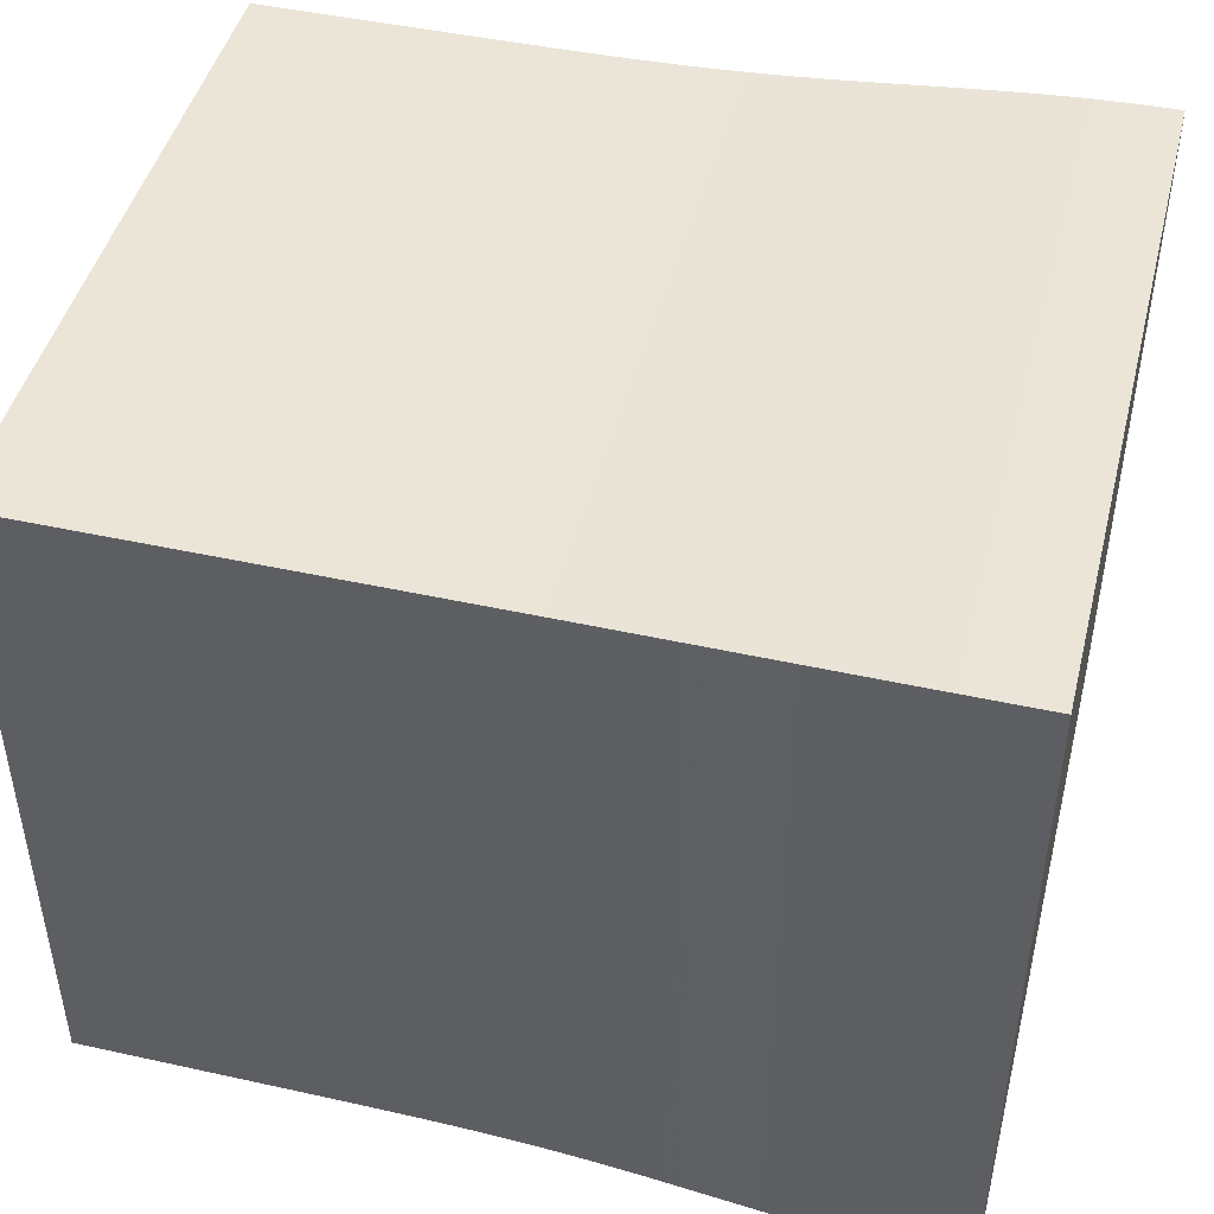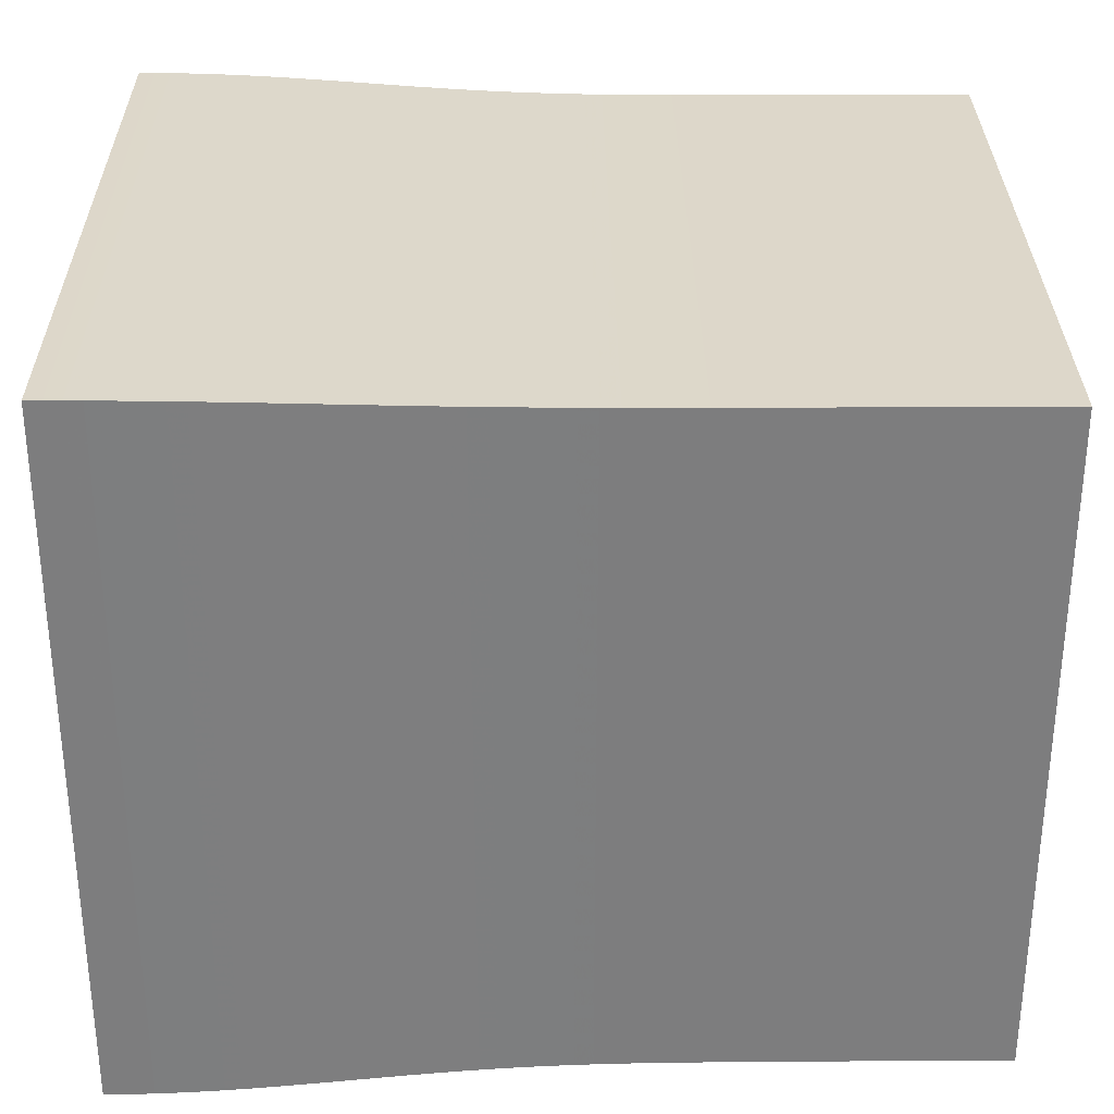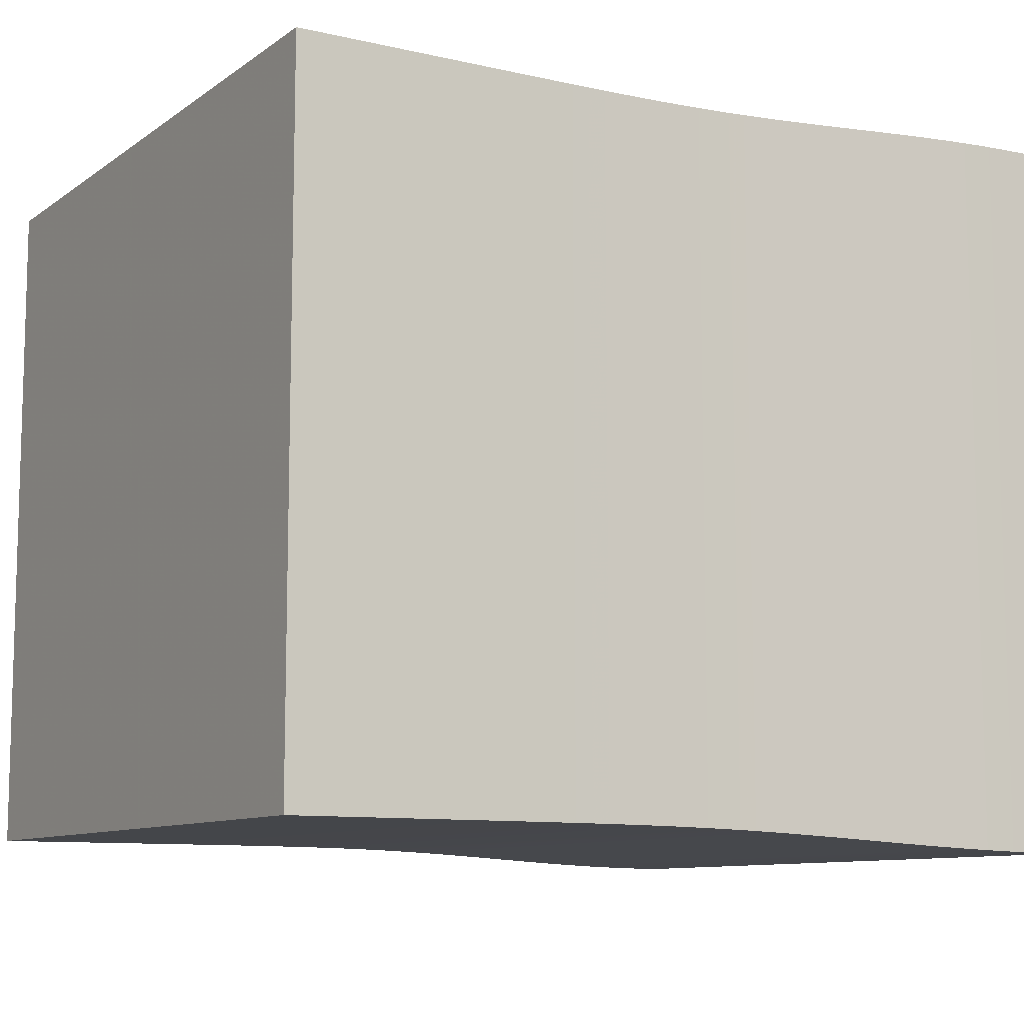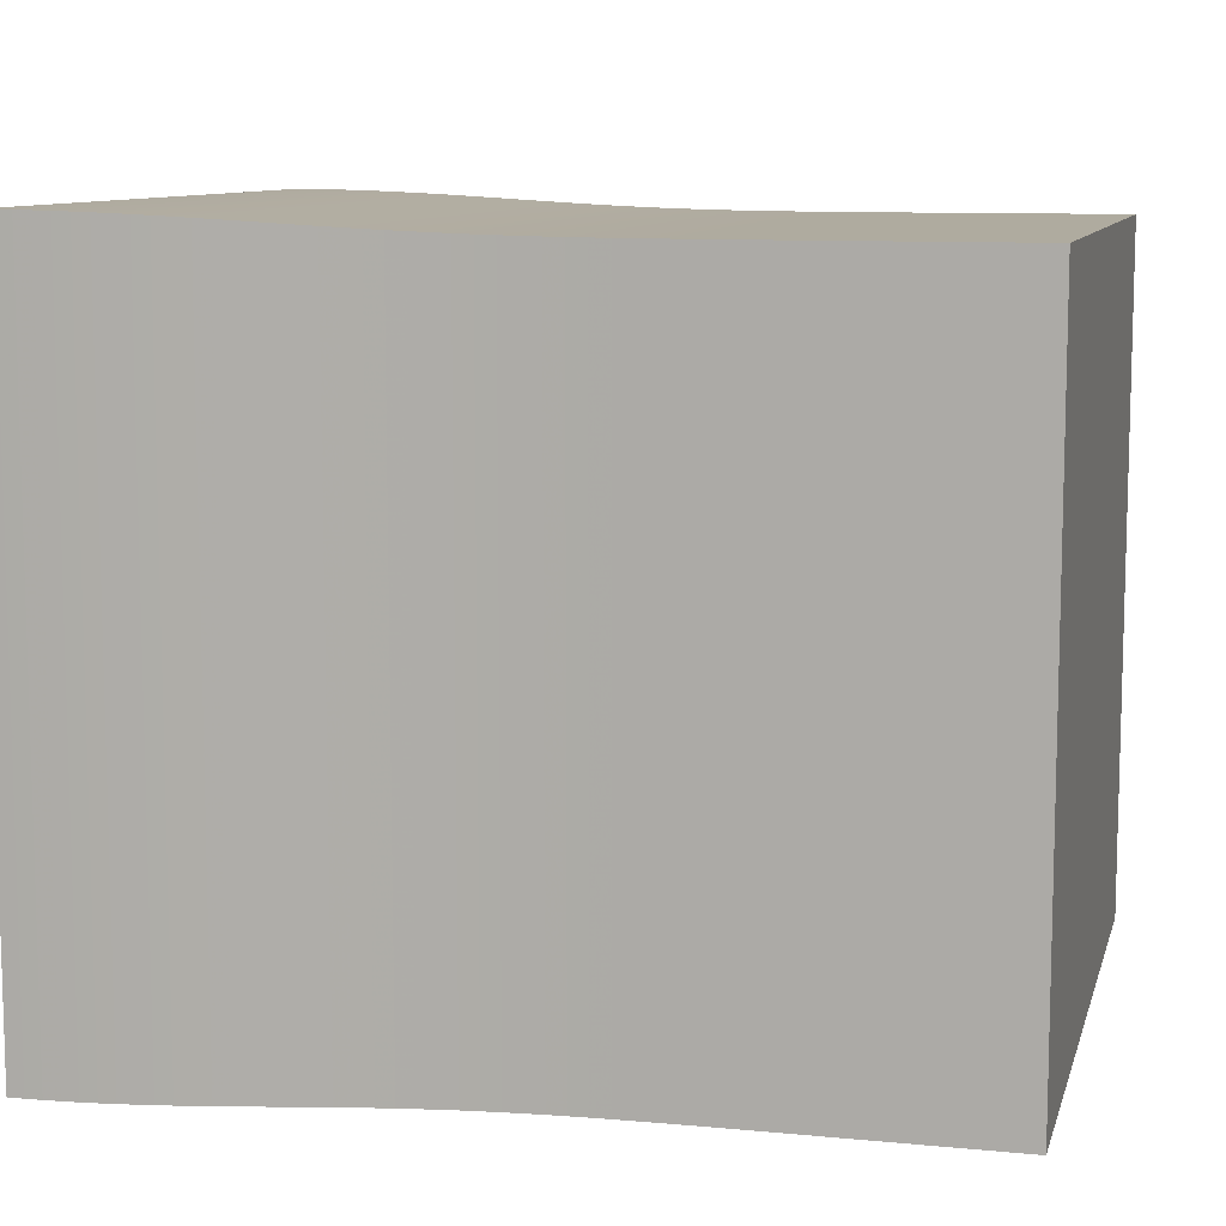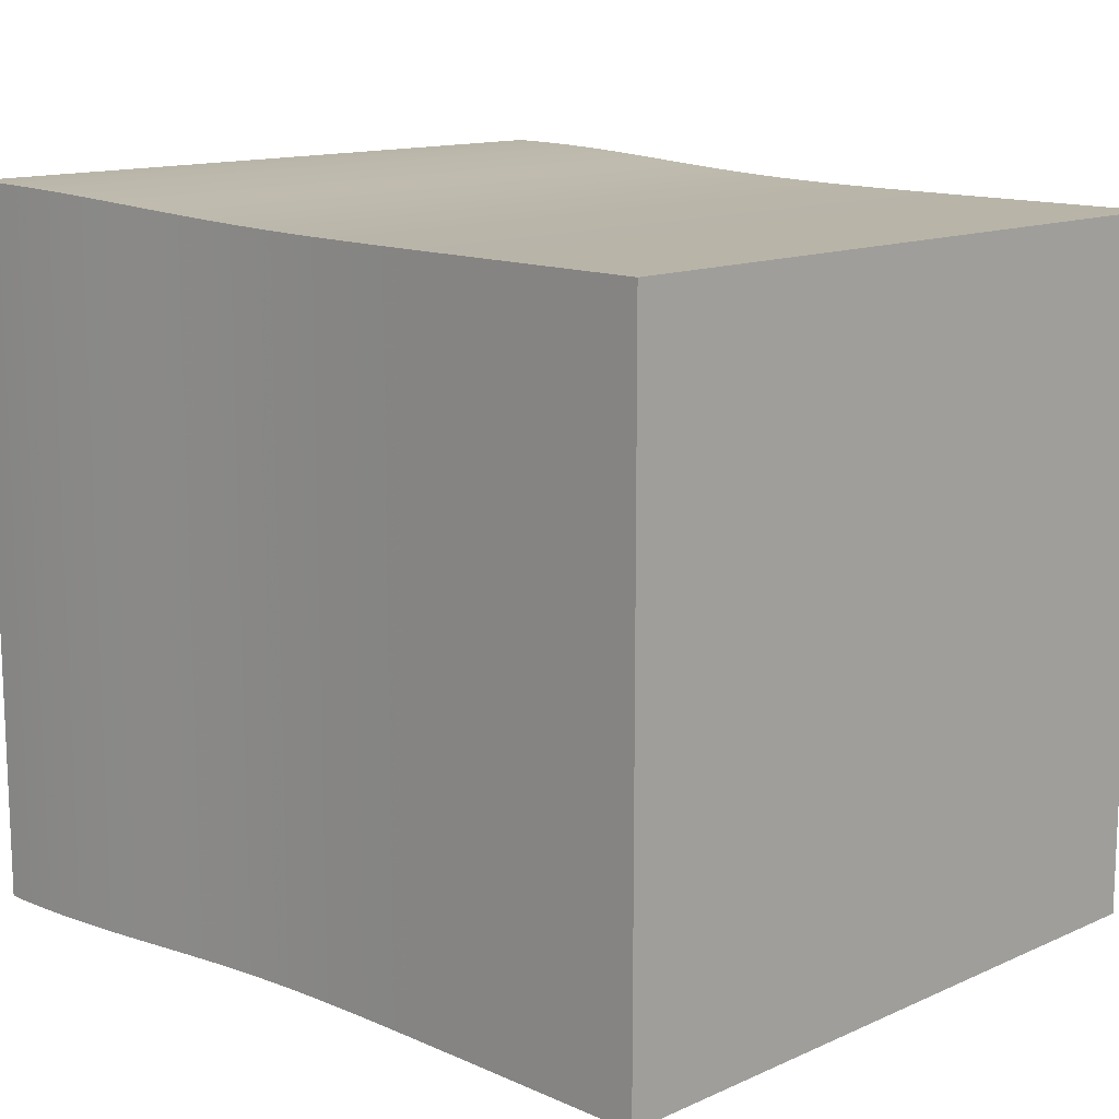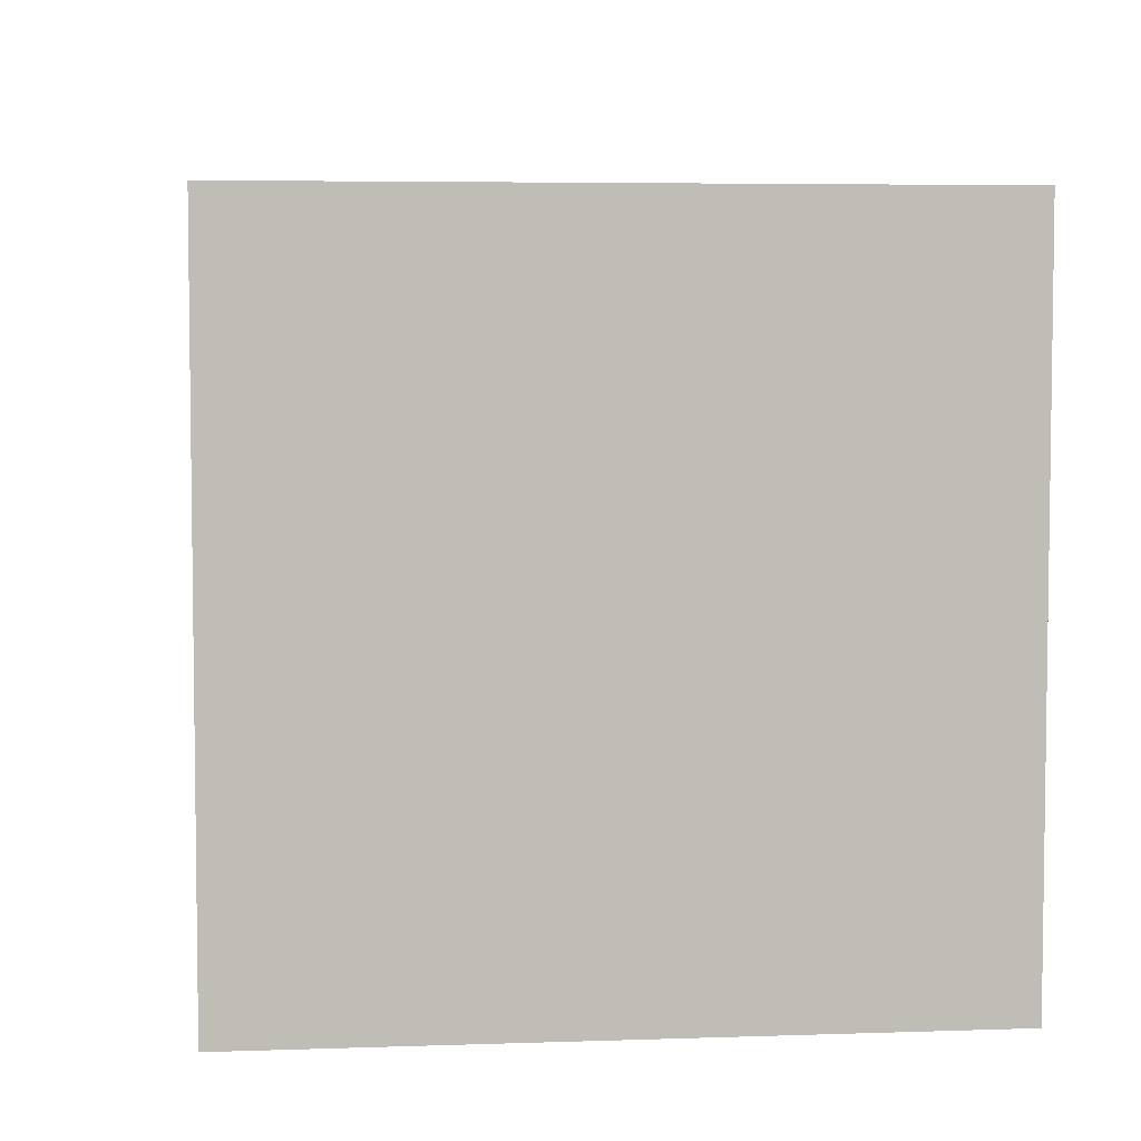
<metadata>
{"format":"obj","ext":"obj","renderer":"f3d","projection":"perspective","resolution":1024,"background":"white","views":[{"elev":45.9,"azim":-165.8,"up":"+Z"},{"elev":30.9,"azim":-0.5,"up":"+Y"},{"elev":-9.8,"azim":149.3,"up":"+Z"},{"elev":9.6,"azim":14.0,"up":"+Z"},{"elev":13.3,"azim":44.9,"up":"+Z"},{"elev":5.1,"azim":83.8,"up":"+Z"}]}
</metadata>
<code>
v 0 0.2343 0.2343
v 0 0.2343 -0.2343
v 0 -0.2343 -0.2343
v 0 -0.2343 0.2343
v 0.01041 0.2343 0.2343
v 0.01041 0.2343 -0.2343
v 0.01041 -0.2343 -0.2343
v 0.01041 -0.2343 0.2343
v 0.02082 0.2342 0.2342
v 0.02082 0.2342 -0.2342
v 0.02082 -0.2342 -0.2342
v 0.02082 -0.2342 0.2342
v 0.03125 0.234 0.234
v 0.03125 0.234 -0.234
v 0.03125 -0.234 -0.234
v 0.03125 -0.234 0.234
v 0.0417 0.2338 0.2338
v 0.0417 0.2338 -0.2338
v 0.0417 -0.2338 -0.2338
v 0.0417 -0.2338 0.2338
v 0.05216 0.2335 0.2335
v 0.05216 0.2335 -0.2335
v 0.05216 -0.2335 -0.2335
v 0.05216 -0.2335 0.2335
v 0.06266 0.2332 0.2332
v 0.06266 0.2332 -0.2332
v 0.06266 -0.2332 -0.2332
v 0.06266 -0.2332 0.2332
v 0.07318 0.2328 0.2328
v 0.07318 0.2328 -0.2328
v 0.07318 -0.2328 -0.2328
v 0.07318 -0.2328 0.2328
v 0.08375 0.2323 0.2323
v 0.08375 0.2323 -0.2323
v 0.08375 -0.2323 -0.2323
v 0.08375 -0.2323 0.2323
v 0.09436 0.2318 0.2318
v 0.09436 0.2318 -0.2318
v 0.09436 -0.2318 -0.2318
v 0.09436 -0.2318 0.2318
v 0.105 0.2313 0.2313
v 0.105 0.2313 -0.2313
v 0.105 -0.2313 -0.2313
v 0.105 -0.2313 0.2313
v 0.1157 0.2308 0.2308
v 0.1157 0.2308 -0.2308
v 0.1157 -0.2308 -0.2308
v 0.1157 -0.2308 0.2308
v 0.1265 0.2302 0.2302
v 0.1265 0.2302 -0.2302
v 0.1265 -0.2302 -0.2302
v 0.1265 -0.2302 0.2302
v 0.1373 0.2296 0.2296
v 0.1373 0.2296 -0.2296
v 0.1373 -0.2296 -0.2296
v 0.1373 -0.2296 0.2296
v 0.1482 0.2289 0.2289
v 0.1482 0.2289 -0.2289
v 0.1482 -0.2289 -0.2289
v 0.1482 -0.2289 0.2289
v 0.1591 0.2283 0.2283
v 0.1591 0.2283 -0.2283
v 0.1591 -0.2283 -0.2283
v 0.1591 -0.2283 0.2283
v 0.1701 0.2277 0.2277
v 0.1701 0.2277 -0.2277
v 0.1701 -0.2277 -0.2277
v 0.1701 -0.2277 0.2277
v 0.1811 0.2271 0.2271
v 0.1811 0.2271 -0.2271
v 0.1811 -0.2271 -0.2271
v 0.1811 -0.2271 0.2271
v 0.1922 0.2265 0.2265
v 0.1922 0.2265 -0.2265
v 0.1922 -0.2265 -0.2265
v 0.1922 -0.2265 0.2265
v 0.2034 0.2259 0.2259
v 0.2034 0.2259 -0.2259
v 0.2034 -0.2259 -0.2259
v 0.2034 -0.2259 0.2259
v 0.2146 0.2254 0.2254
v 0.2146 0.2254 -0.2254
v 0.2146 -0.2254 -0.2254
v 0.2146 -0.2254 0.2254
v 0.2259 0.2249 0.2249
v 0.2259 0.2249 -0.2249
v 0.2259 -0.2249 -0.2249
v 0.2259 -0.2249 0.2249
v 0.2372 0.2244 0.2244
v 0.2372 0.2244 -0.2244
v 0.2372 -0.2244 -0.2244
v 0.2372 -0.2244 0.2244
v 0.2486 0.224 0.224
v 0.2486 0.224 -0.224
v 0.2486 -0.224 -0.224
v 0.2486 -0.224 0.224
v 0.26 0.2237 0.2237
v 0.26 0.2237 -0.2237
v 0.26 -0.2237 -0.2237
v 0.26 -0.2237 0.2237
v 0.2714 0.2234 0.2234
v 0.2714 0.2234 -0.2234
v 0.2714 -0.2234 -0.2234
v 0.2714 -0.2234 0.2234
v 0.2829 0.2231 0.2231
v 0.2829 0.2231 -0.2231
v 0.2829 -0.2231 -0.2231
v 0.2829 -0.2231 0.2231
v 0.2944 0.2229 0.2229
v 0.2944 0.2229 -0.2229
v 0.2944 -0.2229 -0.2229
v 0.2944 -0.2229 0.2229
v 0.3059 0.2227 0.2227
v 0.3059 0.2227 -0.2227
v 0.3059 -0.2227 -0.2227
v 0.3059 -0.2227 0.2227
v 0.3175 0.2226 0.2226
v 0.3175 0.2226 -0.2226
v 0.3175 -0.2226 -0.2226
v 0.3175 -0.2226 0.2226
v 0.329 0.2225 0.2225
v 0.329 0.2225 -0.2225
v 0.329 -0.2225 -0.2225
v 0.329 -0.2225 0.2225
v 0.3405 0.2224 0.2224
v 0.3405 0.2224 -0.2224
v 0.3405 -0.2224 -0.2224
v 0.3405 -0.2224 0.2224
v 0.3521 0.2223 0.2223
v 0.3521 0.2223 -0.2223
v 0.3521 -0.2223 -0.2223
v 0.3521 -0.2223 0.2223
v 0.3637 0.2223 0.2223
v 0.3637 0.2223 -0.2223
v 0.3637 -0.2223 -0.2223
v 0.3637 -0.2223 0.2223
v 0.3752 0.2223 0.2223
v 0.3752 0.2223 -0.2223
v 0.3752 -0.2223 -0.2223
v 0.3752 -0.2223 0.2223
v 0.3868 0.2222 0.2222
v 0.3868 0.2222 -0.2222
v 0.3868 -0.2222 -0.2222
v 0.3868 -0.2222 0.2222
v 0.3984 0.2222 0.2222
v 0.3984 0.2222 -0.2222
v 0.3984 -0.2222 -0.2222
v 0.3984 -0.2222 0.2222
v 0.41 0.2222 0.2222
v 0.41 0.2222 -0.2222
v 0.41 -0.2222 -0.2222
v 0.41 -0.2222 0.2222
v 0.4215 0.2222 0.2222
v 0.4215 0.2222 -0.2222
v 0.4215 -0.2222 -0.2222
v 0.4215 -0.2222 0.2222
v 0.4331 0.2222 0.2222
v 0.4331 0.2222 -0.2222
v 0.4331 -0.2222 -0.2222
v 0.4331 -0.2222 0.2222
v 0.4447 0.2222 0.2222
v 0.4447 0.2222 -0.2222
v 0.4447 -0.2222 -0.2222
v 0.4447 -0.2222 0.2222
v 0.4562 0.2222 0.2222
v 0.4562 0.2222 -0.2222
v 0.4562 -0.2222 -0.2222
v 0.4562 -0.2222 0.2222
v 0.4678 0.2222 0.2222
v 0.4678 0.2222 -0.2222
v 0.4678 -0.2222 -0.2222
v 0.4678 -0.2222 0.2222
v 0.4794 0.2222 0.2222
v 0.4794 0.2222 -0.2222
v 0.4794 -0.2222 -0.2222
v 0.4794 -0.2222 0.2222
v 0.491 0.2222 0.2222
v 0.491 0.2222 -0.2222
v 0.491 -0.2222 -0.2222
v 0.491 -0.2222 0.2222
v 0.5025 0.2222 0.2222
v 0.5025 0.2222 -0.2222
v 0.5025 -0.2222 -0.2222
v 0.5025 -0.2222 0.2222
v 0.5141 0.2222 0.2222
v 0.5141 0.2222 -0.2222
v 0.5141 -0.2222 -0.2222
v 0.5141 -0.2222 0.2222
v 0.5257 0.2222 0.2222
v 0.5257 0.2222 -0.2222
v 0.5257 -0.2222 -0.2222
v 0.5257 -0.2222 0.2222
v 0.5373 0.2222 0.2222
v 0.5373 0.2222 -0.2222
v 0.5373 -0.2222 -0.2222
v 0.5373 -0.2222 0.2222
v 0.5488 0.2222 0.2222
v 0.5488 0.2222 -0.2222
v 0.5488 -0.2222 -0.2222
v 0.5488 -0.2222 0.2222
f 1 2 3
f 1 3 4
f 1 5 6
f 5 9 10
f 9 13 14
f 13 17 18
f 17 21 22
f 21 25 26
f 25 29 30
f 29 33 34
f 33 37 38
f 37 41 42
f 41 45 46
f 45 49 50
f 49 53 54
f 53 57 58
f 57 61 62
f 61 65 66
f 65 69 70
f 69 73 74
f 73 77 78
f 77 81 82
f 81 85 86
f 85 89 90
f 89 93 94
f 93 97 98
f 97 101 102
f 101 105 106
f 105 109 110
f 109 113 114
f 113 117 118
f 117 121 122
f 121 125 126
f 125 129 130
f 129 133 134
f 133 137 138
f 137 141 142
f 141 145 146
f 145 149 150
f 149 153 154
f 153 157 158
f 157 161 162
f 161 165 166
f 165 169 170
f 169 173 174
f 173 177 178
f 177 181 182
f 181 185 186
f 185 189 190
f 189 193 194
f 193 197 198
f 1 2 6
f 5 6 10
f 9 10 14
f 13 14 18
f 17 18 22
f 21 22 26
f 25 26 30
f 29 30 34
f 33 34 38
f 37 38 42
f 41 42 46
f 45 46 50
f 49 50 54
f 53 54 58
f 57 58 62
f 61 62 66
f 65 66 70
f 69 70 74
f 73 74 78
f 77 78 82
f 81 82 86
f 85 86 90
f 89 90 94
f 93 94 98
f 97 98 102
f 101 102 106
f 105 106 110
f 109 110 114
f 113 114 118
f 117 118 122
f 121 122 126
f 125 126 130
f 129 130 134
f 133 134 138
f 137 138 142
f 141 142 146
f 145 146 150
f 149 150 154
f 153 154 158
f 157 158 162
f 161 162 166
f 165 166 170
f 169 170 174
f 173 174 178
f 177 178 182
f 181 182 186
f 185 186 190
f 189 190 194
f 193 194 198
f 6 7 3
f 10 11 7
f 14 15 11
f 18 19 15
f 22 23 19
f 26 27 23
f 30 31 27
f 34 35 31
f 38 39 35
f 42 43 39
f 46 47 43
f 50 51 47
f 54 55 51
f 58 59 55
f 62 63 59
f 66 67 63
f 70 71 67
f 74 75 71
f 78 79 75
f 82 83 79
f 86 87 83
f 90 91 87
f 94 95 91
f 98 99 95
f 102 103 99
f 106 107 103
f 110 111 107
f 114 115 111
f 118 119 115
f 122 123 119
f 126 127 123
f 130 131 127
f 134 135 131
f 138 139 135
f 142 143 139
f 146 147 143
f 150 151 147
f 154 155 151
f 158 159 155
f 162 163 159
f 166 167 163
f 170 171 167
f 174 175 171
f 178 179 175
f 182 183 179
f 186 187 183
f 190 191 187
f 194 195 191
f 198 199 195
f 6 2 3
f 10 6 7
f 14 10 11
f 18 14 15
f 22 18 19
f 26 22 23
f 30 26 27
f 34 30 31
f 38 34 35
f 42 38 39
f 46 42 43
f 50 46 47
f 54 50 51
f 58 54 55
f 62 58 59
f 66 62 63
f 70 66 67
f 74 70 71
f 78 74 75
f 82 78 79
f 86 82 83
f 90 86 87
f 94 90 91
f 98 94 95
f 102 98 99
f 106 102 103
f 110 106 107
f 114 110 111
f 118 114 115
f 122 118 119
f 126 122 123
f 130 126 127
f 134 130 131
f 138 134 135
f 142 138 139
f 146 142 143
f 150 146 147
f 154 150 151
f 158 154 155
f 162 158 159
f 166 162 163
f 170 166 167
f 174 170 171
f 178 174 175
f 182 178 179
f 186 182 183
f 190 186 187
f 194 190 191
f 198 194 195
f 3 8 7
f 7 12 11
f 11 16 15
f 15 20 19
f 19 24 23
f 23 28 27
f 27 32 31
f 31 36 35
f 35 40 39
f 39 44 43
f 43 48 47
f 47 52 51
f 51 56 55
f 55 60 59
f 59 64 63
f 63 68 67
f 67 72 71
f 71 76 75
f 75 80 79
f 79 84 83
f 83 88 87
f 87 92 91
f 91 96 95
f 95 100 99
f 99 104 103
f 103 108 107
f 107 112 111
f 111 116 115
f 115 120 119
f 119 124 123
f 123 128 127
f 127 132 131
f 131 136 135
f 135 140 139
f 139 144 143
f 143 148 147
f 147 152 151
f 151 156 155
f 155 160 159
f 159 164 163
f 163 168 167
f 167 172 171
f 171 176 175
f 175 180 179
f 179 184 183
f 183 188 187
f 187 192 191
f 191 196 195
f 195 200 199
f 3 8 4
f 7 12 8
f 11 16 12
f 15 20 16
f 19 24 20
f 23 28 24
f 27 32 28
f 31 36 32
f 35 40 36
f 39 44 40
f 43 48 44
f 47 52 48
f 51 56 52
f 55 60 56
f 59 64 60
f 63 68 64
f 67 72 68
f 71 76 72
f 75 80 76
f 79 84 80
f 83 88 84
f 87 92 88
f 91 96 92
f 95 100 96
f 99 104 100
f 103 108 104
f 107 112 108
f 111 116 112
f 115 120 116
f 119 124 120
f 123 128 124
f 127 132 128
f 131 136 132
f 135 140 136
f 139 144 140
f 143 148 144
f 147 152 148
f 151 156 152
f 155 160 156
f 159 164 160
f 163 168 164
f 167 172 168
f 171 176 172
f 175 180 176
f 179 184 180
f 183 188 184
f 187 192 188
f 191 196 192
f 195 200 196
f 8 1 4
f 12 5 8
f 16 9 12
f 20 13 16
f 24 17 20
f 28 21 24
f 32 25 28
f 36 29 32
f 40 33 36
f 44 37 40
f 48 41 44
f 52 45 48
f 56 49 52
f 60 53 56
f 64 57 60
f 68 61 64
f 72 65 68
f 76 69 72
f 80 73 76
f 84 77 80
f 88 81 84
f 92 85 88
f 96 89 92
f 100 93 96
f 104 97 100
f 108 101 104
f 112 105 108
f 116 109 112
f 120 113 116
f 124 117 120
f 128 121 124
f 132 125 128
f 136 129 132
f 140 133 136
f 144 137 140
f 148 141 144
f 152 145 148
f 156 149 152
f 160 153 156
f 164 157 160
f 168 161 164
f 172 165 168
f 176 169 172
f 180 173 176
f 184 177 180
f 188 181 184
f 192 185 188
f 196 189 192
f 200 193 196
f 8 1 5
f 12 5 9
f 16 9 13
f 20 13 17
f 24 17 21
f 28 21 25
f 32 25 29
f 36 29 33
f 40 33 37
f 44 37 41
f 48 41 45
f 52 45 49
f 56 49 53
f 60 53 57
f 64 57 61
f 68 61 65
f 72 65 69
f 76 69 73
f 80 73 77
f 84 77 81
f 88 81 85
f 92 85 89
f 96 89 93
f 100 93 97
f 104 97 101
f 108 101 105
f 112 105 109
f 116 109 113
f 120 113 117
f 124 117 121
f 128 121 125
f 132 125 129
f 136 129 133
f 140 133 137
f 144 137 141
f 148 141 145
f 152 145 149
f 156 149 153
f 160 153 157
f 164 157 161
f 168 161 165
f 172 165 169
f 176 169 173
f 180 173 177
f 184 177 181
f 188 181 185
f 192 185 189
f 196 189 193
f 200 193 197
f 197 199 200
f 197 199 198

</code>
